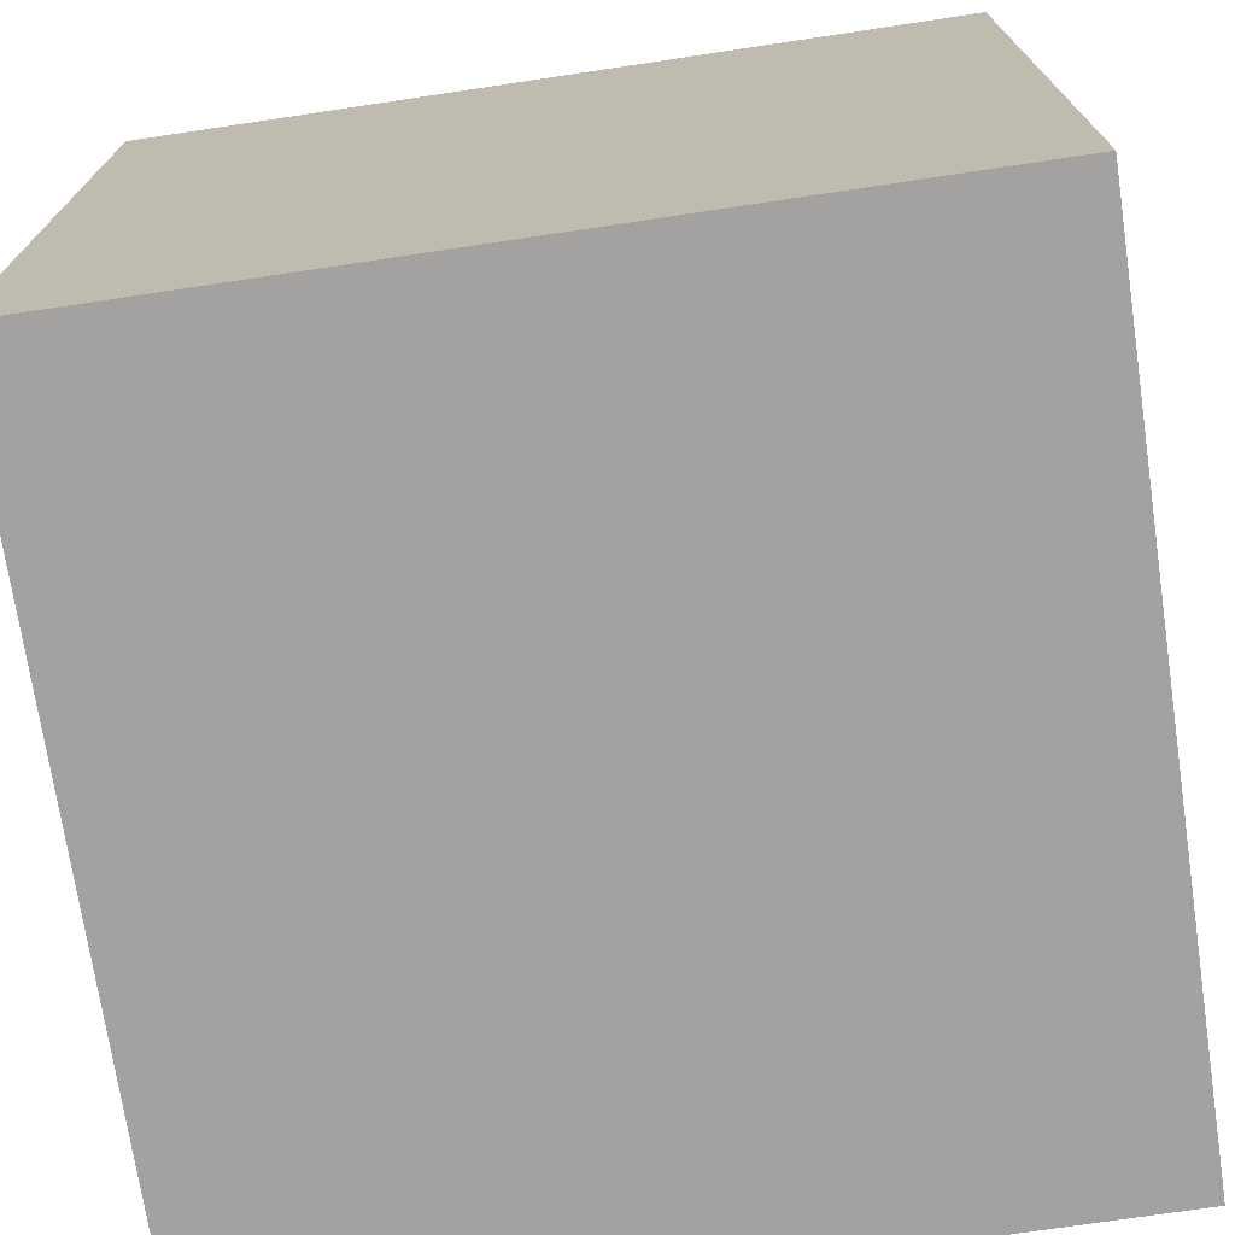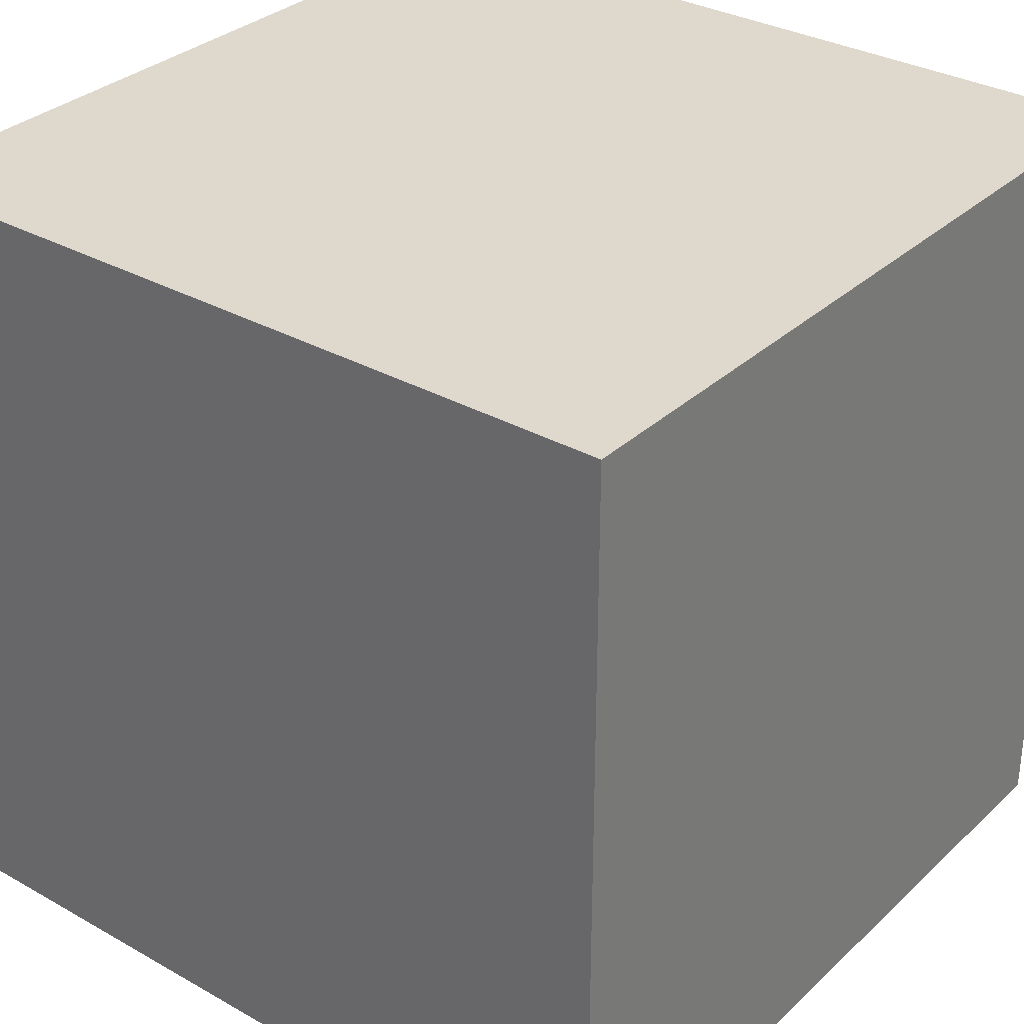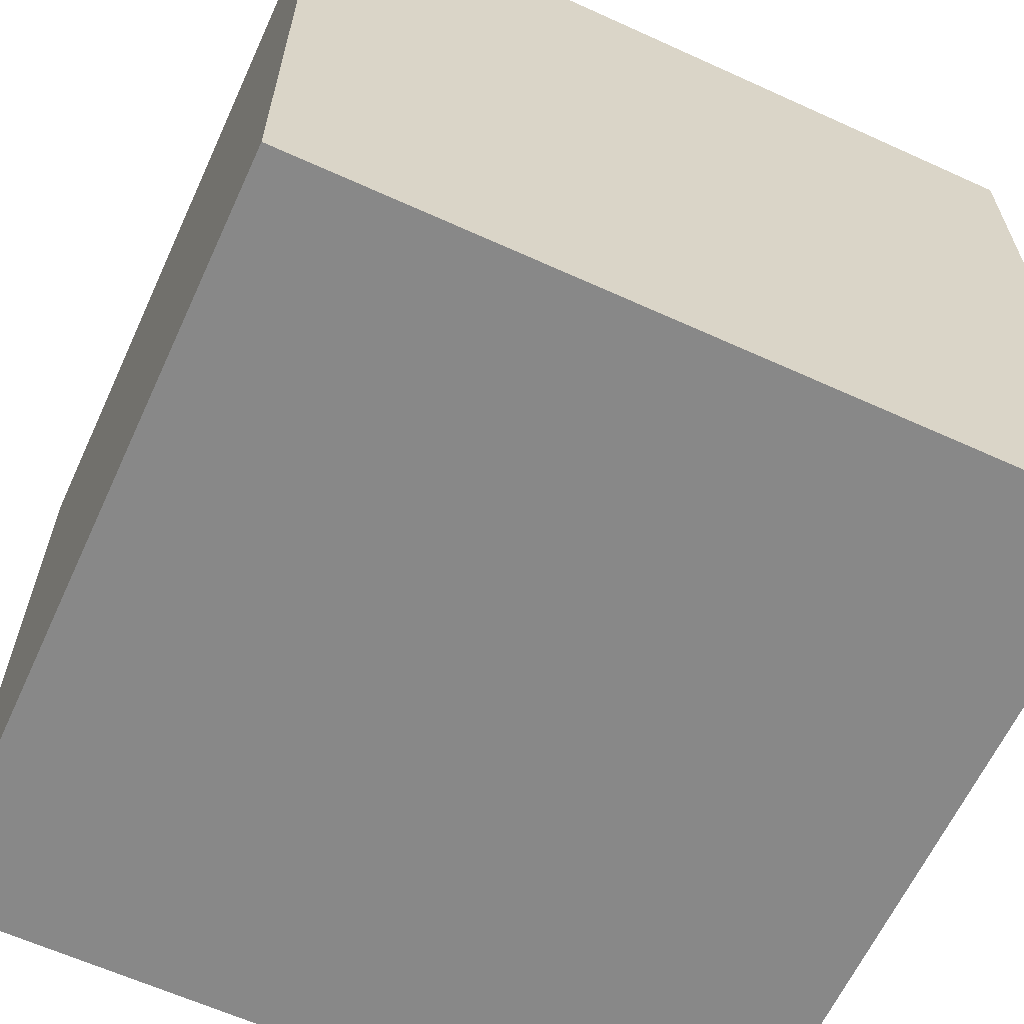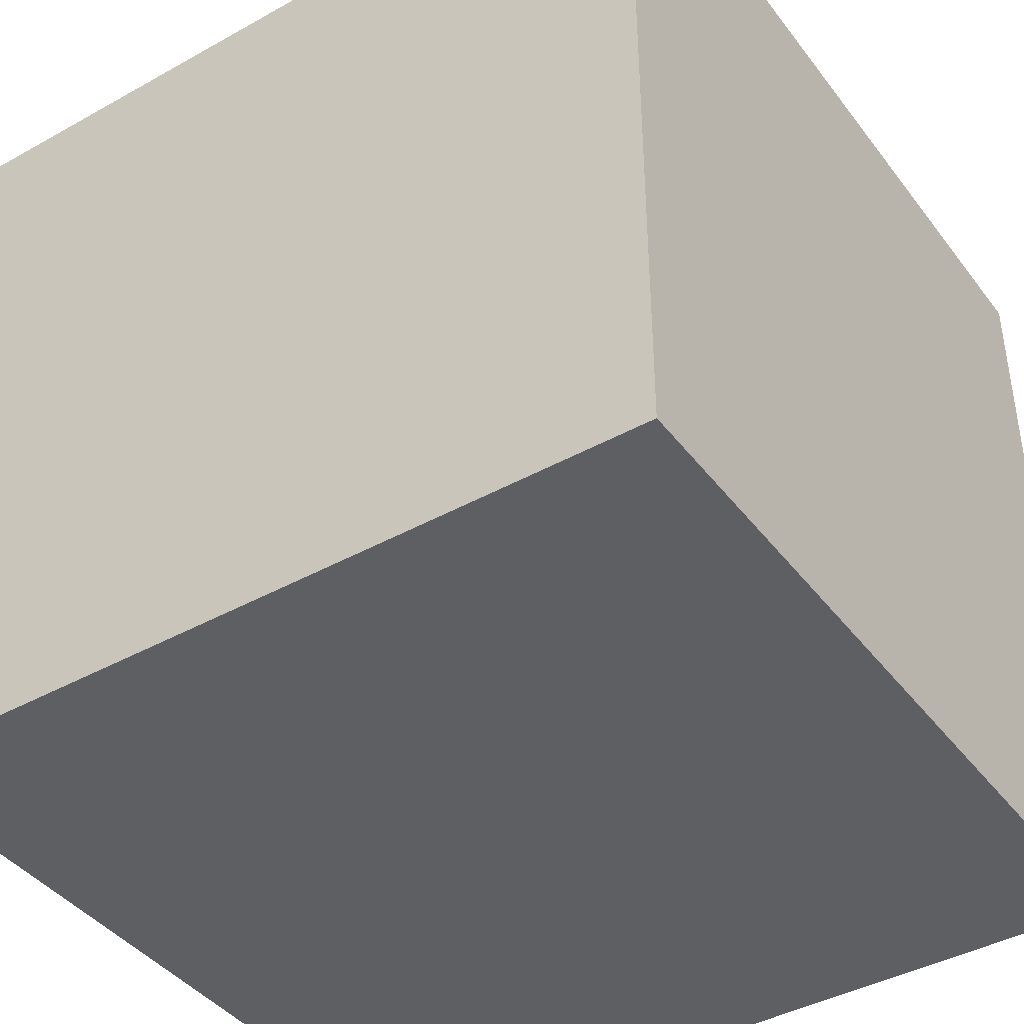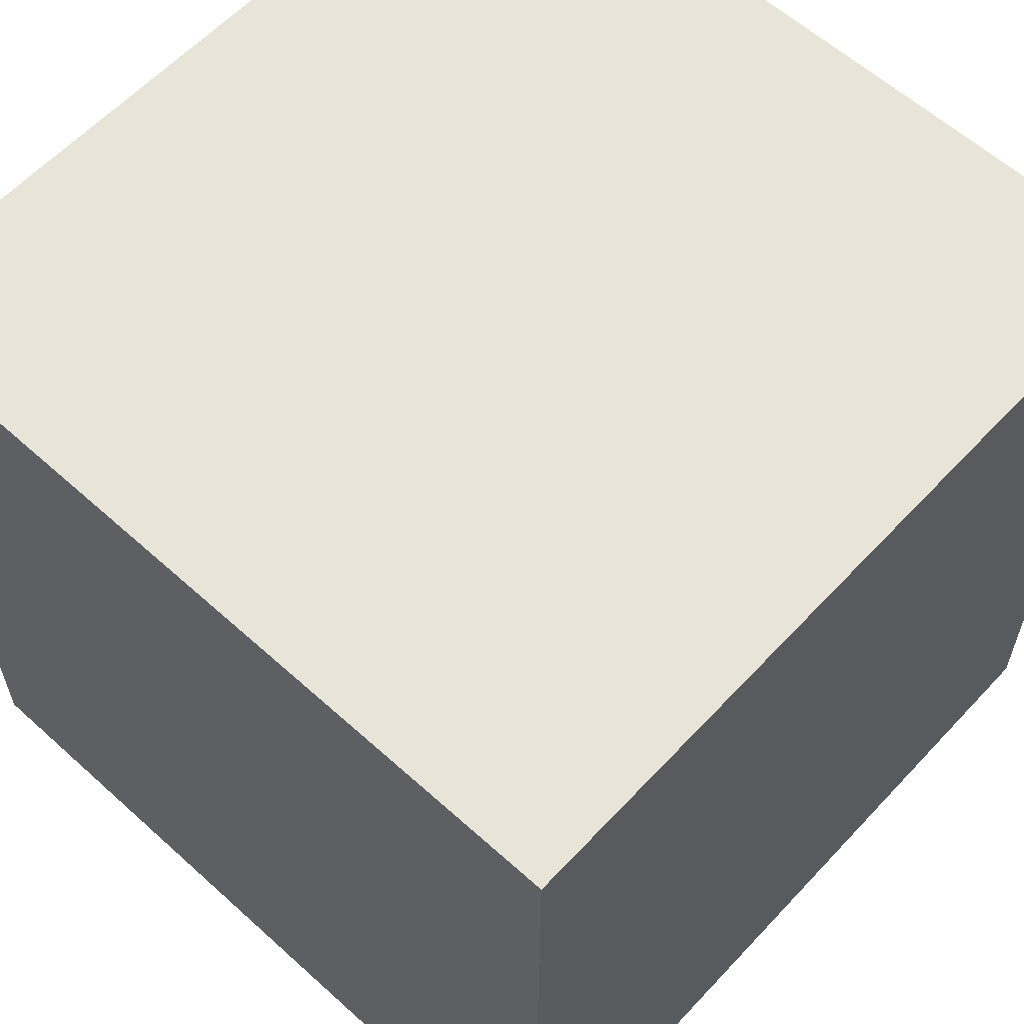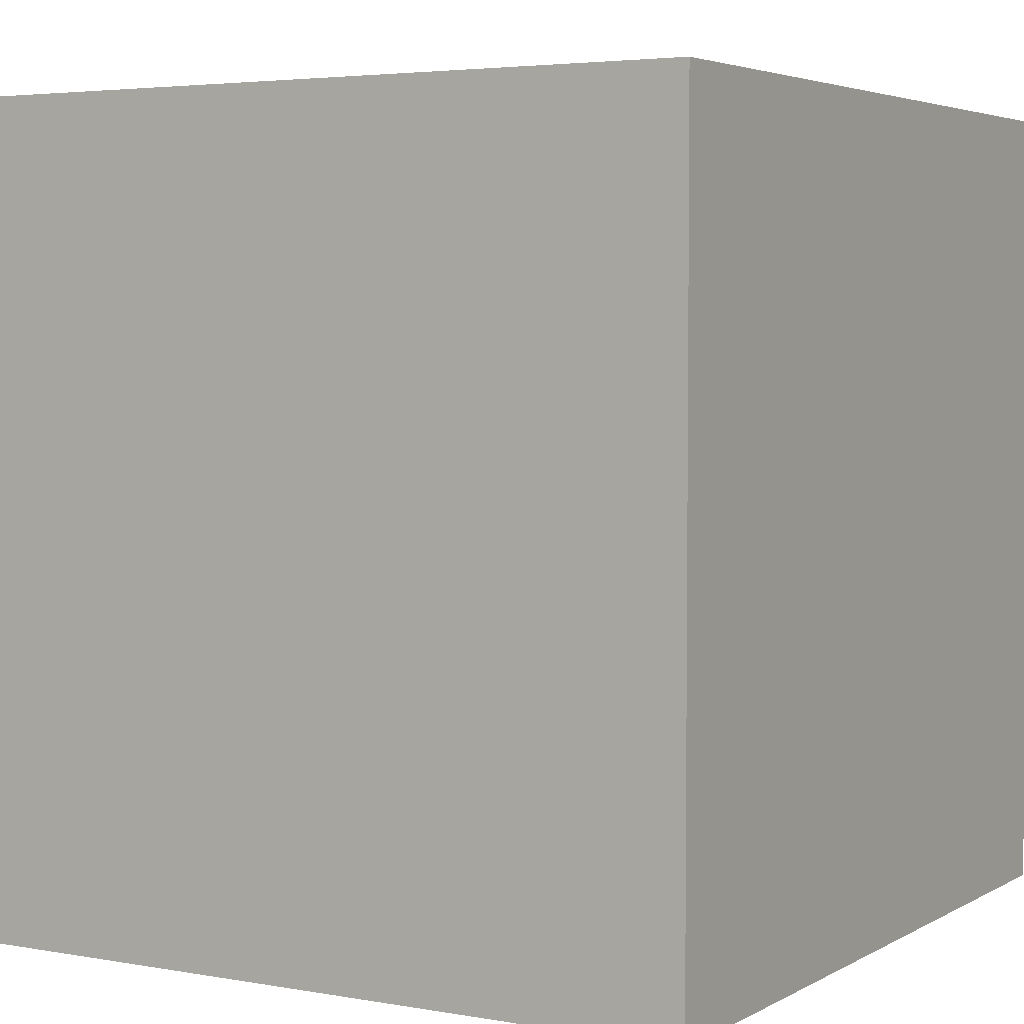
<metadata>
{"format":"obj","ext":"obj","renderer":"f3d","projection":"perspective","resolution":1024,"background":"white","views":[{"elev":-72.7,"azim":8.5,"up":"+Y"},{"elev":32.2,"azim":-141.8,"up":"+Y"},{"elev":-62.9,"azim":-24.7,"up":"+Z"},{"elev":-41.7,"azim":-146.1,"up":"+Z"},{"elev":60.2,"azim":-137.3,"up":"+Y"},{"elev":4.0,"azim":-149.4,"up":"+Z"}]}
</metadata>
<code>
v 1 1 1
v 1 1 -1
v 1 -1 1
v 1 -1 -1
v -1 1 1
v -1 1 -1
v -1 -1 1
v -1 -1 -1
g myCube
f 1 3 4 2
f 6 8 7 5
f 2 6 5 1
f 3 7 8 4
f 1 5 7 3
f 4 8 6 2

</code>
